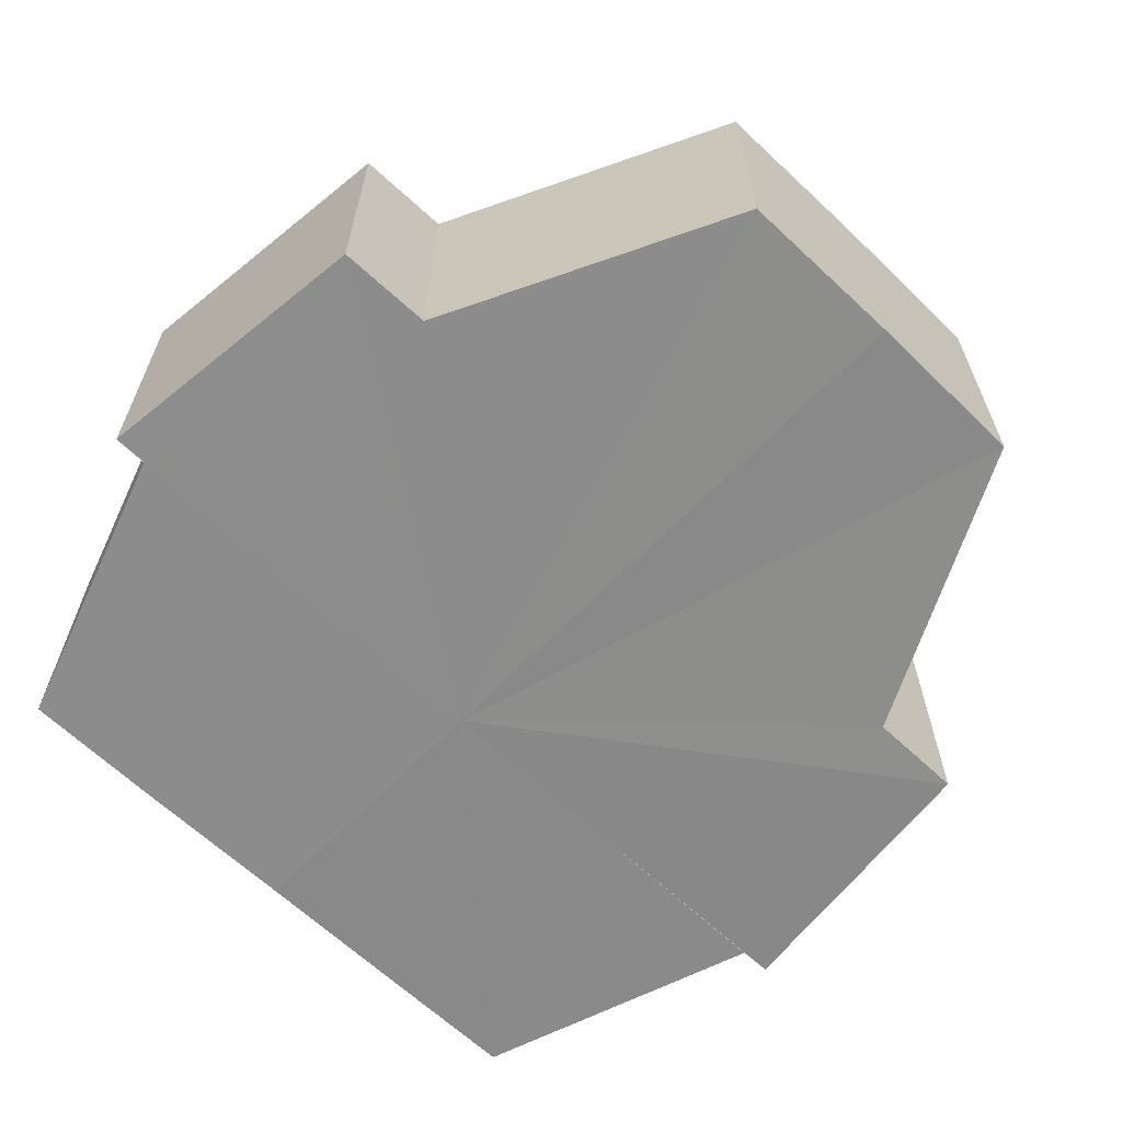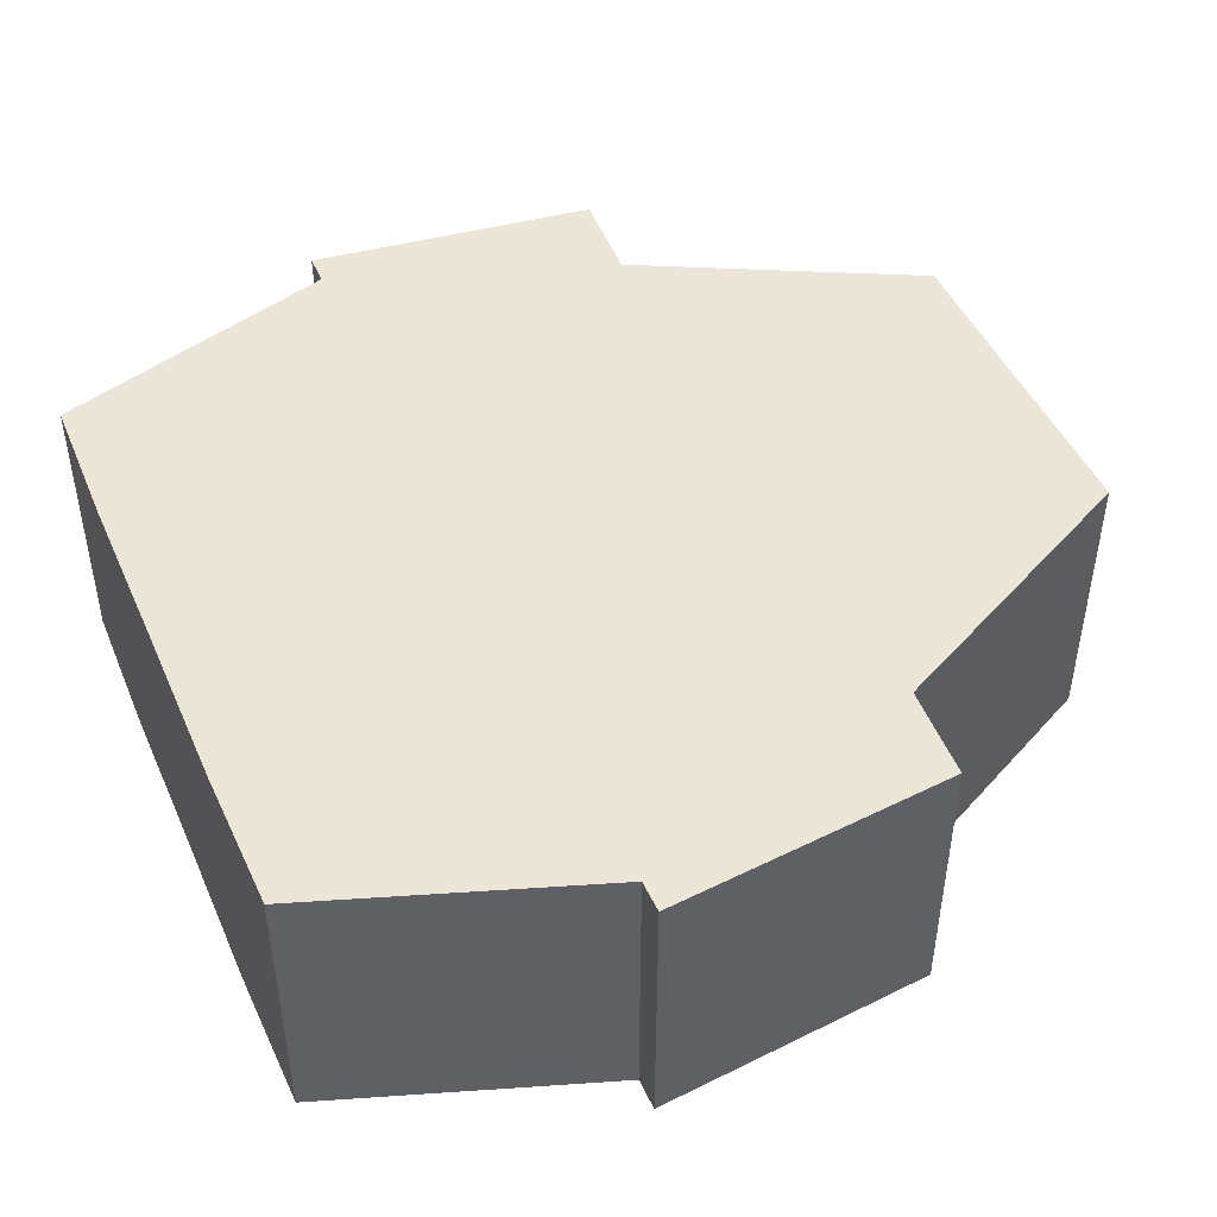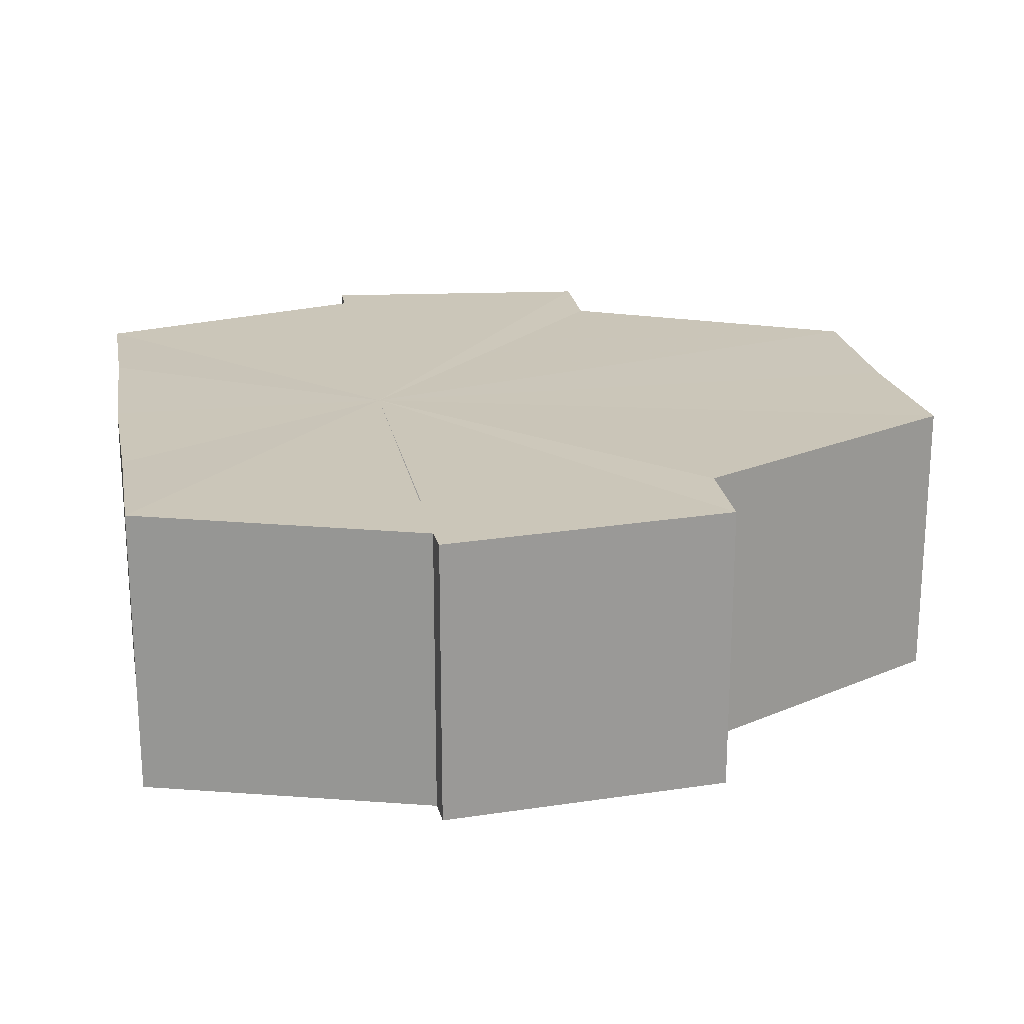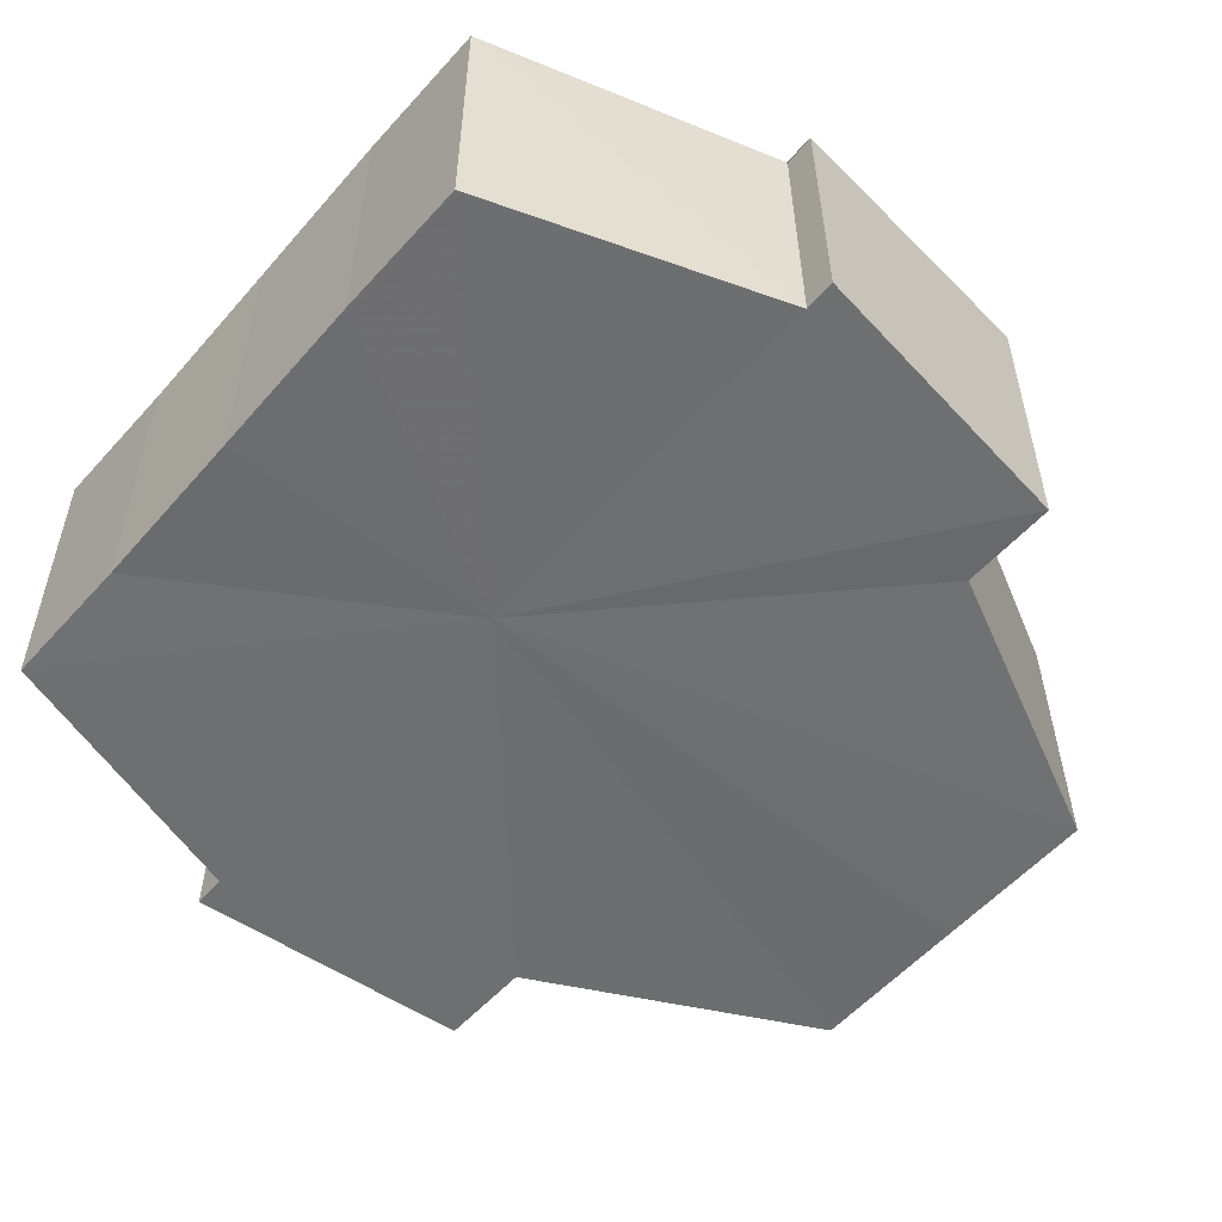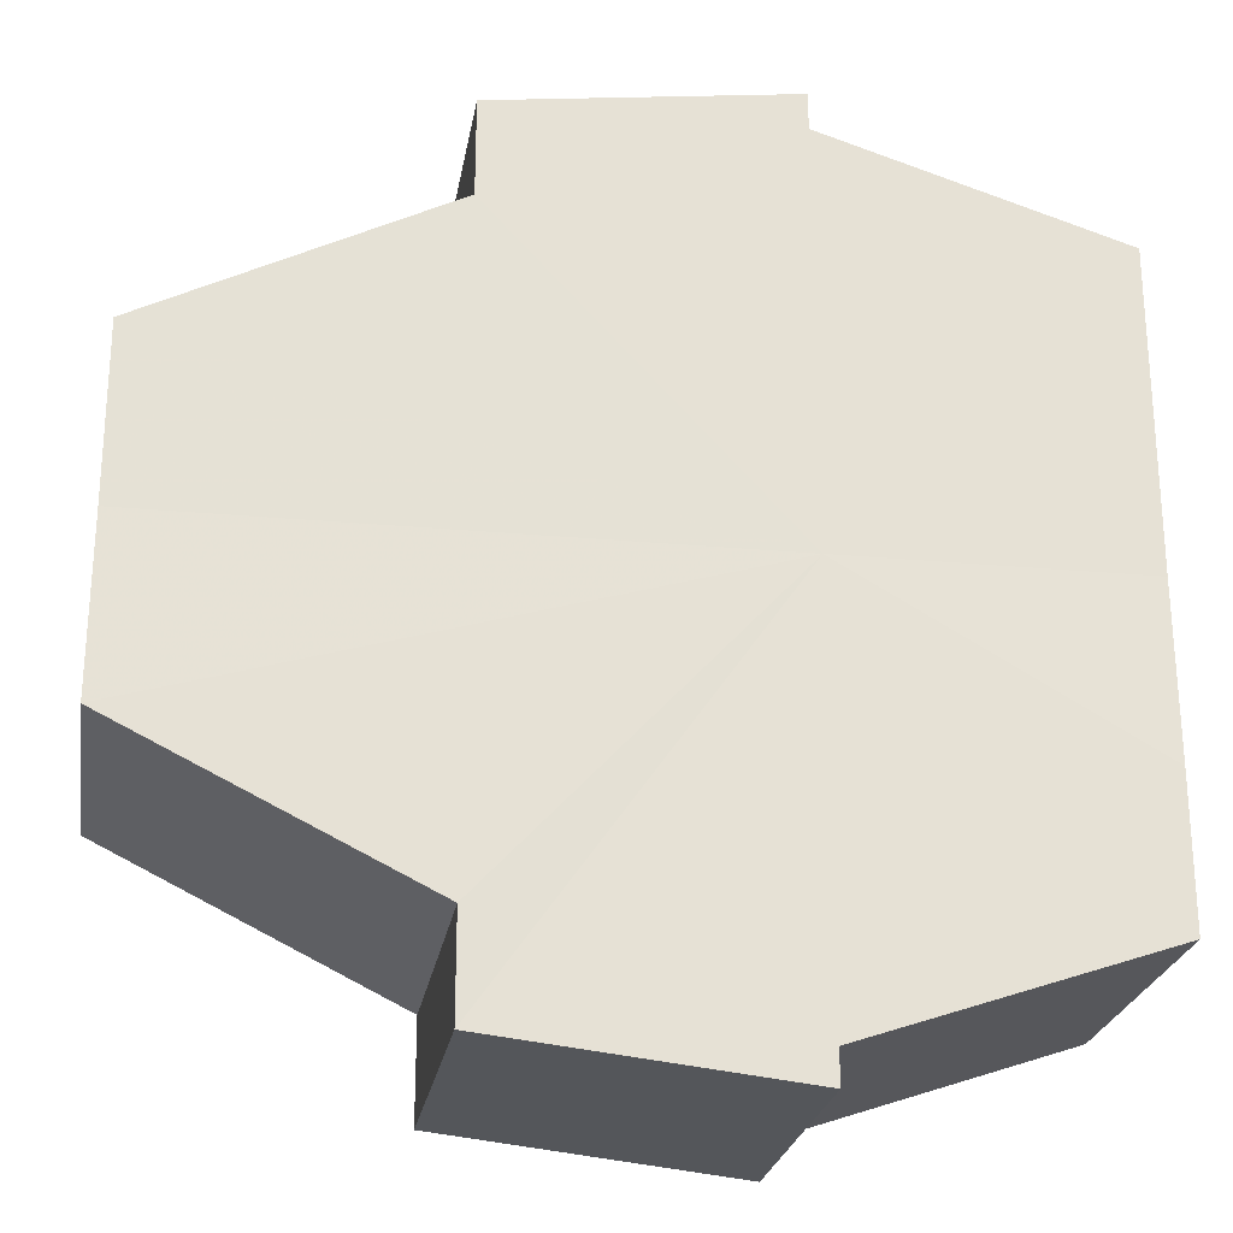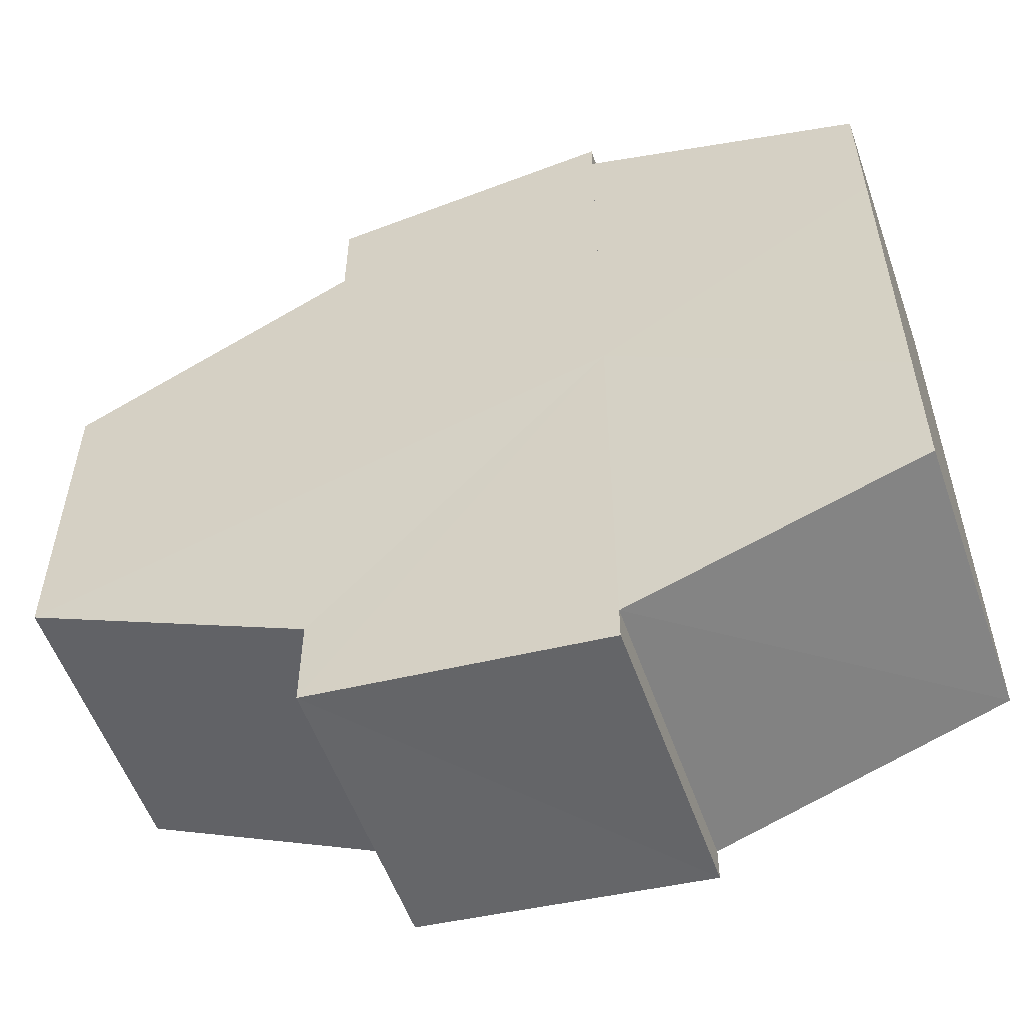
<metadata>
{"format":"obj","ext":"obj","renderer":"f3d","projection":"perspective","resolution":1024,"background":"white","views":[{"elev":-63.9,"azim":-133.7,"up":"+Y"},{"elev":46.7,"azim":157.1,"up":"+Y"},{"elev":20.9,"azim":169.9,"up":"+Y"},{"elev":-54.5,"azim":139.3,"up":"+Y"},{"elev":-24.8,"azim":-8.5,"up":"+Z"},{"elev":-55.2,"azim":19.3,"up":"+Z"}]}
</metadata>
<code>
o 20520
v 2199 1857 7.495
v 2199 1857 7.496
v 2199 1857 7.495
v 2199 1857 7.495
v 2199 1857 7.496
v 2199 1857 7.496
v 2199 1857 7.5
v 2199 1857 7.505
v 2199 1857 7.5
v 2199 1857 7.511
v 2199 1857 7.505
v 2199 1857 7.517
v 2199 1857 7.511
v 2199 1857 7.522
v 2199 1857 7.517
v 2199 1857 7.525
v 2199 1857 7.522
v 2199 1857 7.496
v 2199 1857 7.5
v 2199 1857 7.5
v 2199 1857 7.505
v 2199 1857 7.505
v 2199 1857 7.511
v 2199 1857 7.511
v 2199 1857 7.517
v 2199 1857 7.517
v 2199 1857 7.522
v 2199 1857 7.522
v 2199 1857 7.525
v 2199 1857 7.525
v 2199 1857 7.526
v 2199 1857 7.525
v 2199 1857 7.526
v 2199 1857 7.526
v 2199 1857 7.511
v 2199 1857 7.525
v 2199 1857 7.522
v 2199 1857 7.517
v 2199 1857 7.511
v 2199 1857 7.505
v 2199 1857 7.5
v 2199 1857 7.496
v 2199 1857 7.495
v 2199 1857 7.496
v 2199 1857 7.5
v 2199 1857 7.505
v 2199 1857 7.511
v 2199 1857 7.517
v 2199 1857 7.522
v 2199 1857 7.525
v 2199 1857 7.526
v 2199 1857 7.525
v 2199 1857 7.526
v 2199 1857 7.525
v 2199 1857 7.525
v 2199 1857 7.511
v 2199 1857 7.522
v 2199 1857 7.517
v 2199 1857 7.511
v 2199 1857 7.505
v 2199 1857 7.5
v 2199 1857 7.496
v 2199 1857 7.5
v 2199 1857 7.496
v 2199 1857 7.495
v 2199 1857 7.505
v 2199 1857 7.5
v 2199 1857 7.496
v 2199 1857 7.495
v 2199 1857 7.496
v 2199 1857 7.495
v 2199 1857 7.511
v 2199 1857 7.505
v 2199 1857 7.517
v 2199 1857 7.511
v 2199 1857 7.522
v 2199 1857 7.517
v 2199 1857 7.525
v 2199 1857 7.522
v 2199 1857 7.525
v 2199 1857 7.522
v 2199 1857 7.517
v 2199 1857 7.522
v 2199 1857 7.511
v 2199 1857 7.517
v 2199 1857 7.505
v 2199 1857 7.511
v 2199 1857 7.5
v 2199 1857 7.505
v 2199 1857 7.496
v 2199 1857 7.5
v 2199 1857 7.5
v 2199 1857 7.496
v 2199 1857 7.505
v 2199 1857 7.511
v 2199 1857 7.517
v 2199 1857 7.522
v 2199 1857 7.525
f 1 2 3
f 4 2 5
f 6 7 5
f 7 8 9
f 8 10 11
f 10 12 13
f 12 14 15
f 14 16 17
f 18 19 20
f 20 21 22
f 22 23 24
f 24 25 26
f 26 27 28
f 28 29 30
f 29 31 32
f 32 33 34
f 35 34 36
f 35 36 37
f 35 37 38
f 35 38 39
f 35 39 40
f 35 40 41
f 35 41 42
f 35 42 43
f 35 44 45
f 35 45 46
f 35 46 47
f 35 47 48
f 35 48 49
f 35 49 50
f 51 52 53
f 53 54 55
f 56 54 33
f 56 57 54
f 56 58 57
f 56 59 58
f 56 60 59
f 56 61 60
f 56 62 61
f 63 62 64
f 56 65 62
f 66 67 63
f 68 65 69
f 70 71 68
f 72 73 66
f 74 75 72
f 76 77 74
f 78 79 76
f 80 81 78
f 81 82 83
f 82 84 85
f 84 86 87
f 86 88 89
f 88 90 91
f 56 92 93
f 56 94 92
f 56 95 94
f 56 96 95
f 56 97 96
f 56 98 97

</code>
